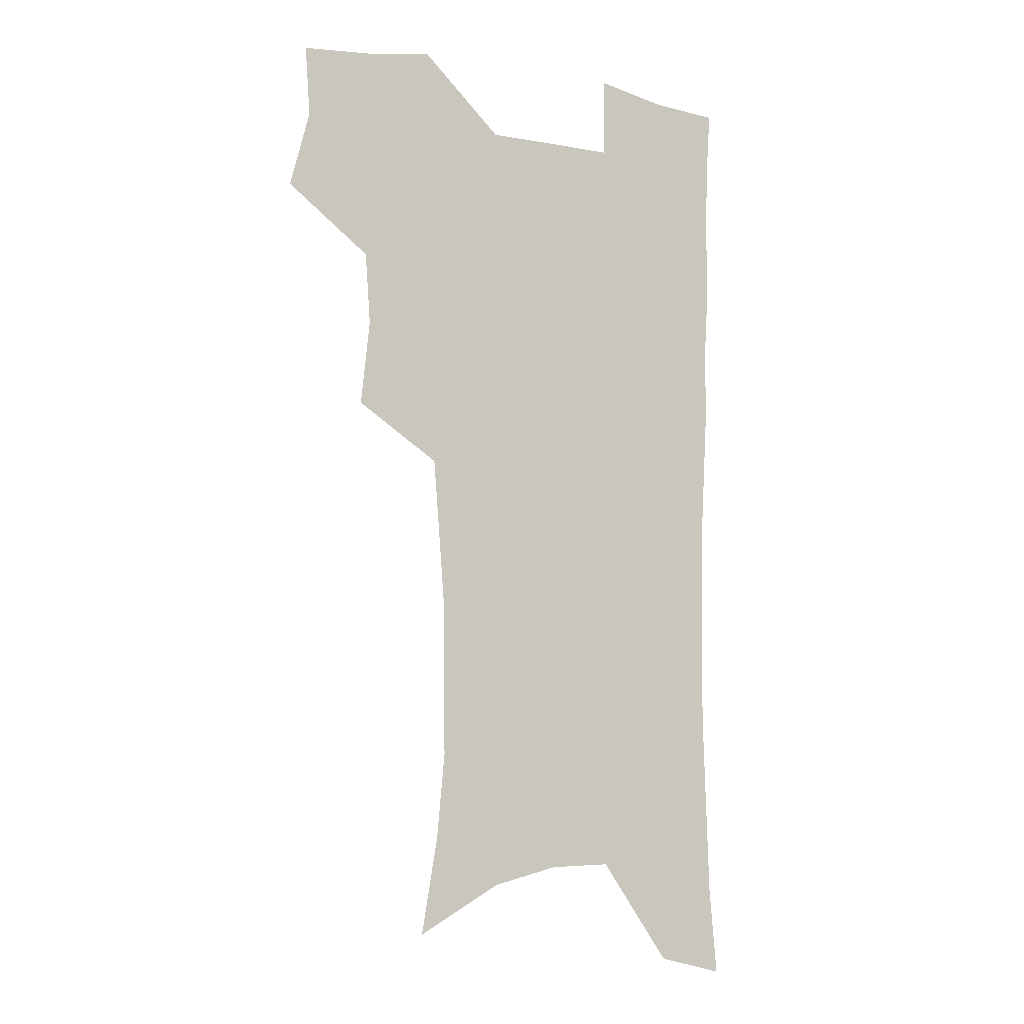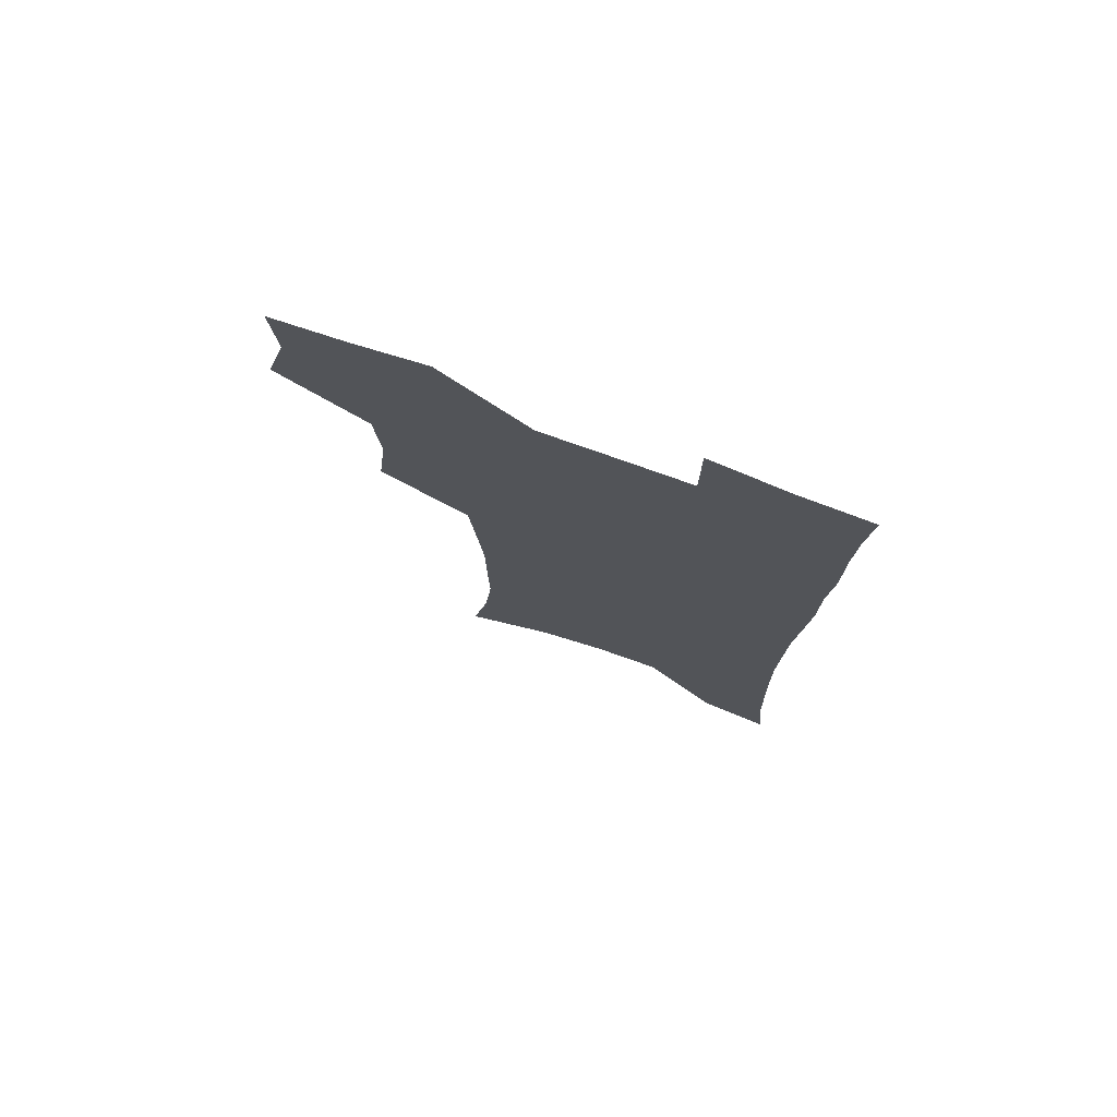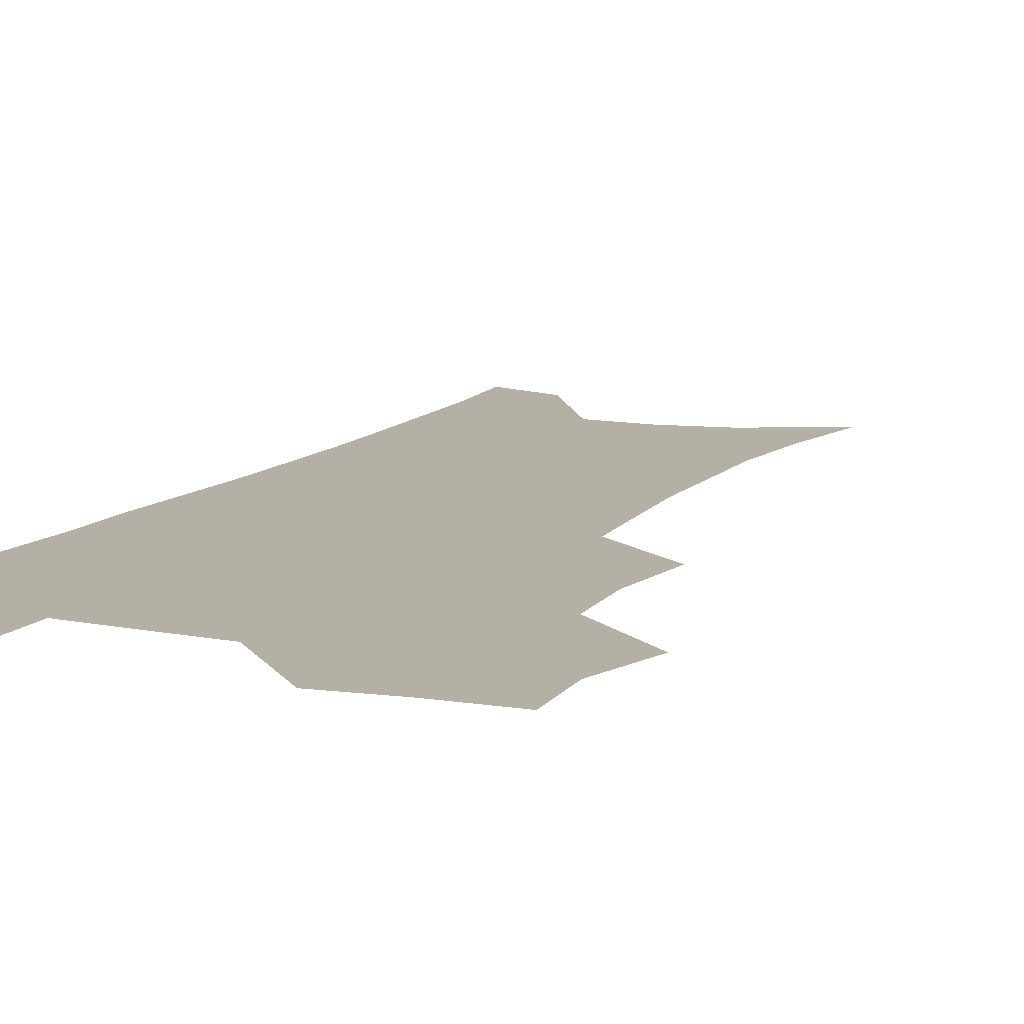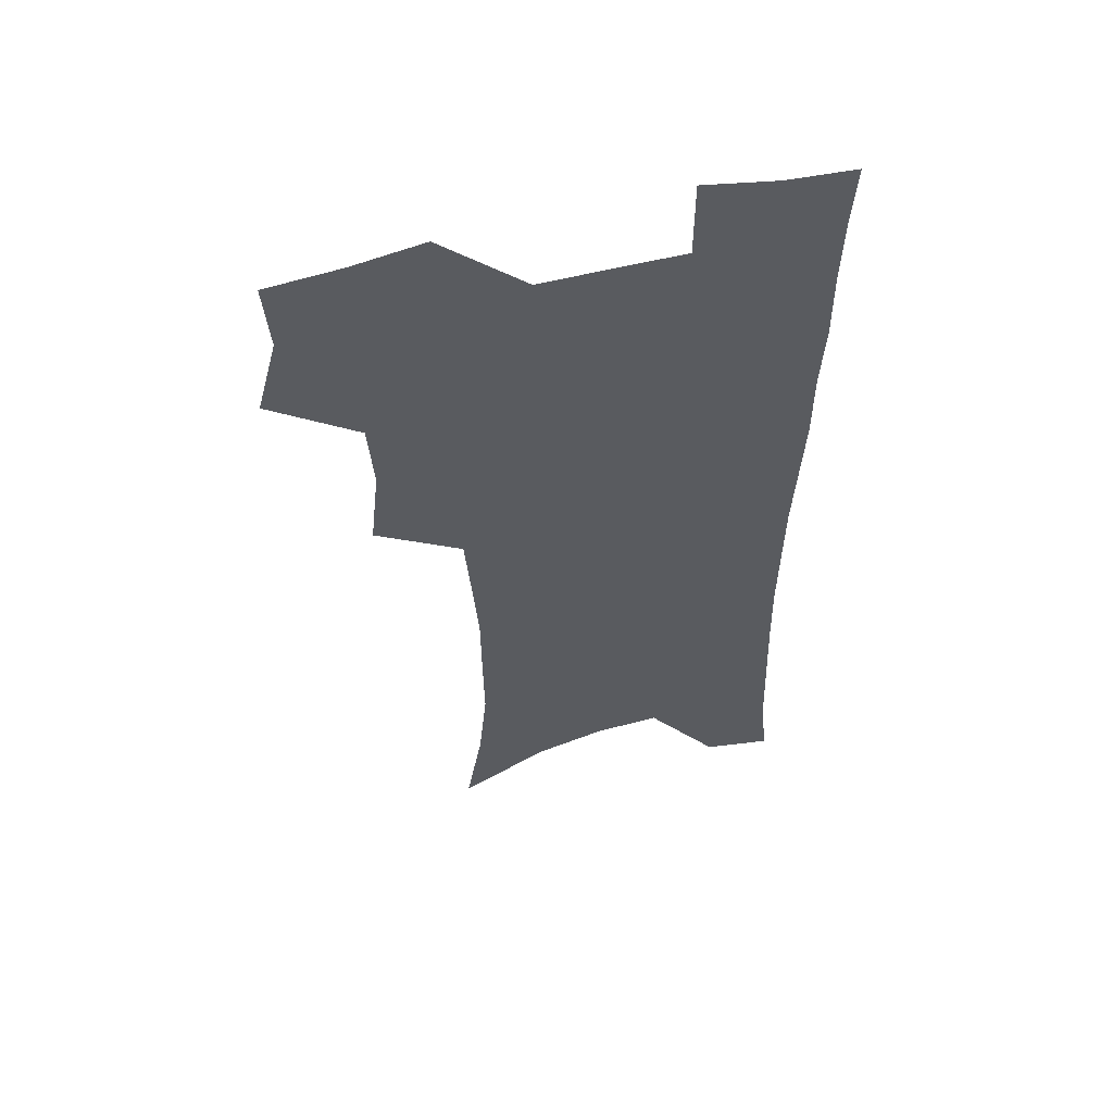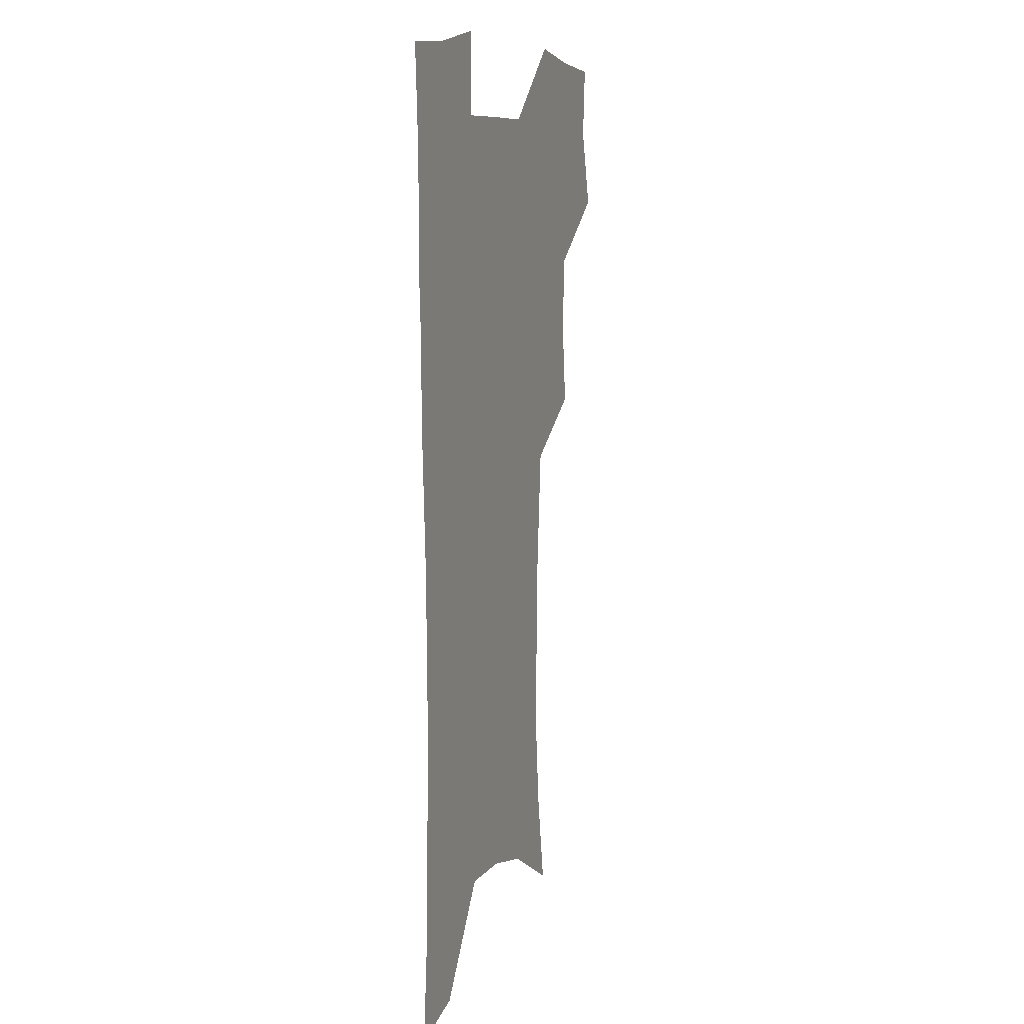
<metadata>
{"format":"obj","ext":"obj","renderer":"f3d","projection":"perspective","resolution":1024,"background":"white","views":[{"elev":-7.0,"azim":-28.1,"up":"+Y"},{"elev":76.6,"azim":19.6,"up":"+Y"},{"elev":11.7,"azim":-154.2,"up":"+Z"},{"elev":56.4,"azim":-14.8,"up":"+Y"},{"elev":9.2,"azim":110.0,"up":"+Y"}]}
</metadata>
<code>
v 474.9 503.6 0
v 483.5 535.9 0
v 481.3 565 0
v 509 411.4 0
v 512.8 446.9 0
v 510.6 476.9 0
v 517 509.6 0
v 514.5 537.9 0
v 511.1 567.4 0
v 539.4 185.1 0
v 546.3 225.4 0
v 549.7 261.4 0
v 549.3 292.8 0
v 549.1 326.4 0
v 546.7 357.3 0
v 544.2 388.3 0
v 545.8 422.6 0
v 544.9 452.1 0
v 545.9 482.3 0
v 546.2 510.9 0
v 544.1 539.7 0
v 539.7 572.1 0
v 575.1 204.9 0
v 577.5 240 0
v 577.8 272.2 0
v 576.8 302.6 0
v 576.8 335.6 0
v 576.1 366.9 0
v 575.3 397.2 0
v 574.5 426.2 0
v 574.4 455.1 0
v 575.1 483.7 0
v 576.1 511.7 0
v 574.3 540 0
v 603.3 211.8 0
v 603.5 244.2 0
v 603.7 277.9 0
v 603.3 309.1 0
v 602.8 339.3 0
v 602.5 369.4 0
v 602.5 400.4 0
v 602.8 429.7 0
v 603.1 457.7 0
v 603.1 484.6 0
v 603.4 512.2 0
v 603 540.1 0
v 630.1 212.4 0
v 629.1 247.7 0
v 628.7 279.5 0
v 628.4 310.1 0
v 628.2 340.6 0
v 628.8 367.8 0
v 628.5 400.6 0
v 629.2 428.8 0
v 629.4 457.4 0
v 630.6 484.1 0
v 630.9 512.3 0
v 631.3 539.9 0
v 631.3 573.7 0
v 660.2 169.7 0
v 656.7 208.4 0
v 655.1 243.1 0
v 654 275.9 0
v 654.3 305.9 0
v 653.6 338 0
v 654.9 366.4 0
v 656.6 395 0
v 656.1 426.4 0
v 657.5 454.5 0
v 658.4 482.8 0
v 658.4 511.5 0
v 659.6 539.1 0
v 662 567.7 0
v 688.6 162.7 0
v 685.4 199.4 0
v 684.2 232.3 0
v 683 265.1 0
v 682.4 297.1 0
v 682.7 328.1 0
v 683.2 359 0
v 684.8 389 0
v 686.4 419.1 0
v 686.5 450.4 0
v 688.1 479.3 0
v 687.9 509.2 0
v 688.6 537.7 0
v 690.4 565.8 0
f 6 7 1
f 1 7 2
f 7 8 2
f 2 8 3
f 8 9 3
f 16 17 4
f 4 17 5
f 17 18 5
f 5 18 6
f 18 19 6
f 6 19 7
f 19 20 7
f 7 20 8
f 20 21 8
f 8 21 9
f 21 22 9
f 10 23 11
f 23 24 11
f 11 24 12
f 24 25 12
f 12 25 13
f 25 26 13
f 13 26 14
f 26 27 14
f 14 27 15
f 27 28 15
f 15 28 16
f 28 29 16
f 16 29 17
f 29 30 17
f 17 30 18
f 30 31 18
f 18 31 19
f 31 32 19
f 19 32 20
f 32 33 20
f 20 33 21
f 33 34 21
f 21 34 22
f 23 35 24
f 35 36 24
f 24 36 25
f 36 37 25
f 25 37 26
f 37 38 26
f 26 38 27
f 38 39 27
f 27 39 28
f 39 40 28
f 28 40 29
f 40 41 29
f 29 41 30
f 41 42 30
f 30 42 31
f 42 43 31
f 31 43 32
f 43 44 32
f 32 44 33
f 44 45 33
f 33 45 34
f 45 46 34
f 35 47 36
f 47 48 36
f 36 48 37
f 48 49 37
f 37 49 38
f 49 50 38
f 38 50 39
f 50 51 39
f 39 51 40
f 51 52 40
f 40 52 41
f 52 53 41
f 41 53 42
f 53 54 42
f 42 54 43
f 54 55 43
f 43 55 44
f 55 56 44
f 44 56 45
f 56 57 45
f 45 57 46
f 57 58 46
f 60 61 47
f 47 61 48
f 61 62 48
f 48 62 49
f 62 63 49
f 49 63 50
f 63 64 50
f 50 64 51
f 64 65 51
f 51 65 52
f 65 66 52
f 52 66 53
f 66 67 53
f 53 67 54
f 67 68 54
f 54 68 55
f 68 69 55
f 55 69 56
f 69 70 56
f 56 70 57
f 70 71 57
f 57 71 58
f 71 72 58
f 58 72 59
f 72 73 59
f 60 74 61
f 74 75 61
f 61 75 62
f 75 76 62
f 62 76 63
f 76 77 63
f 63 77 64
f 77 78 64
f 64 78 65
f 78 79 65
f 65 79 66
f 79 80 66
f 66 80 67
f 80 81 67
f 67 81 68
f 81 82 68
f 68 82 69
f 82 83 69
f 69 83 70
f 83 84 70
f 70 84 71
f 84 85 71
f 71 85 72
f 85 86 72
f 72 86 73
f 86 87 73

</code>
